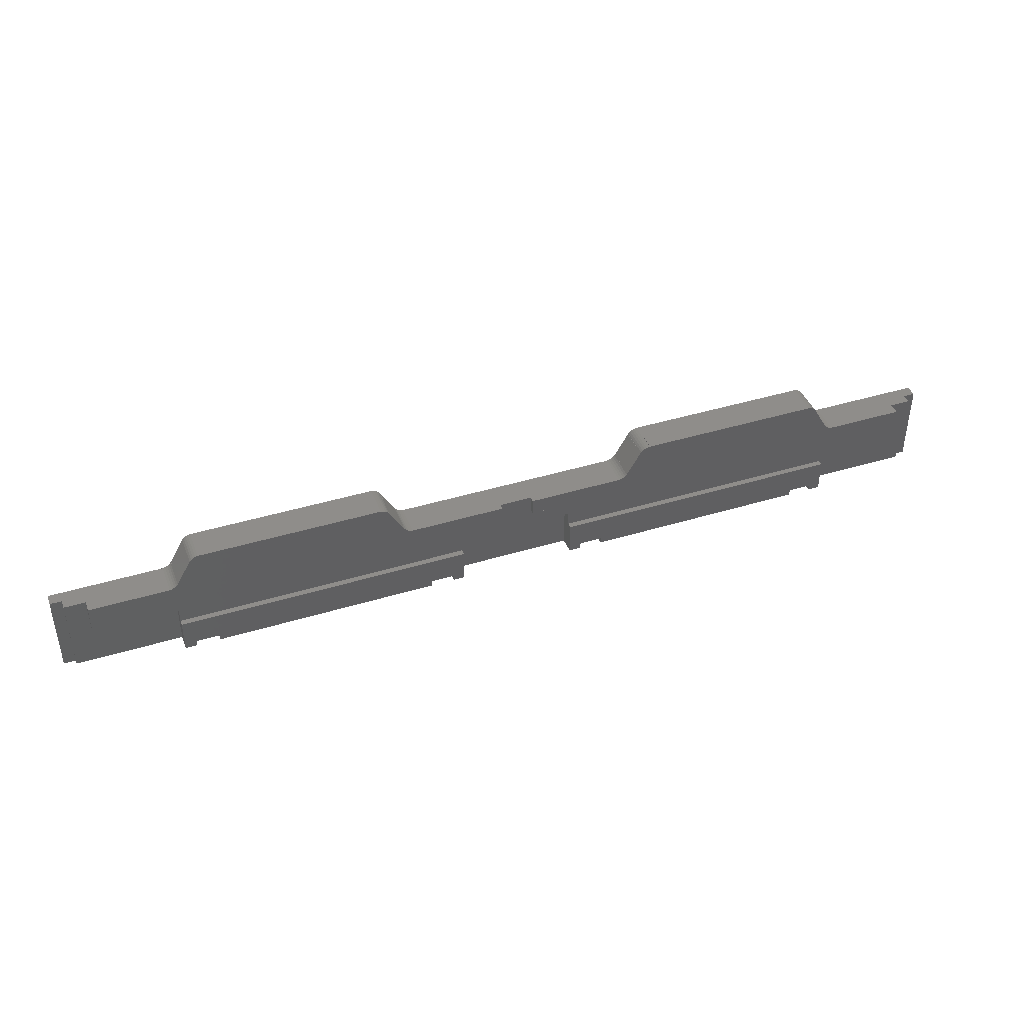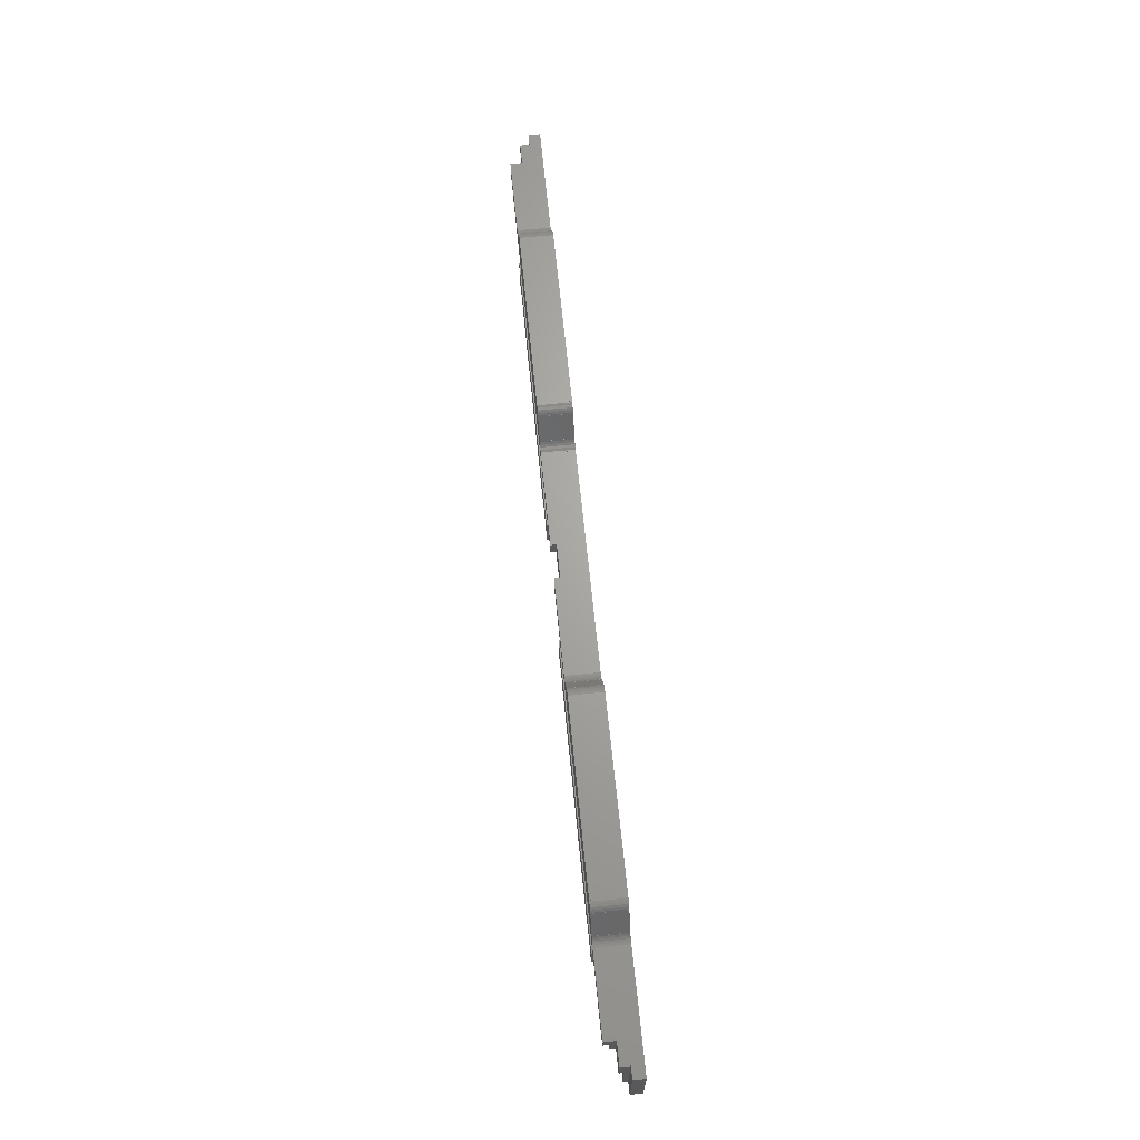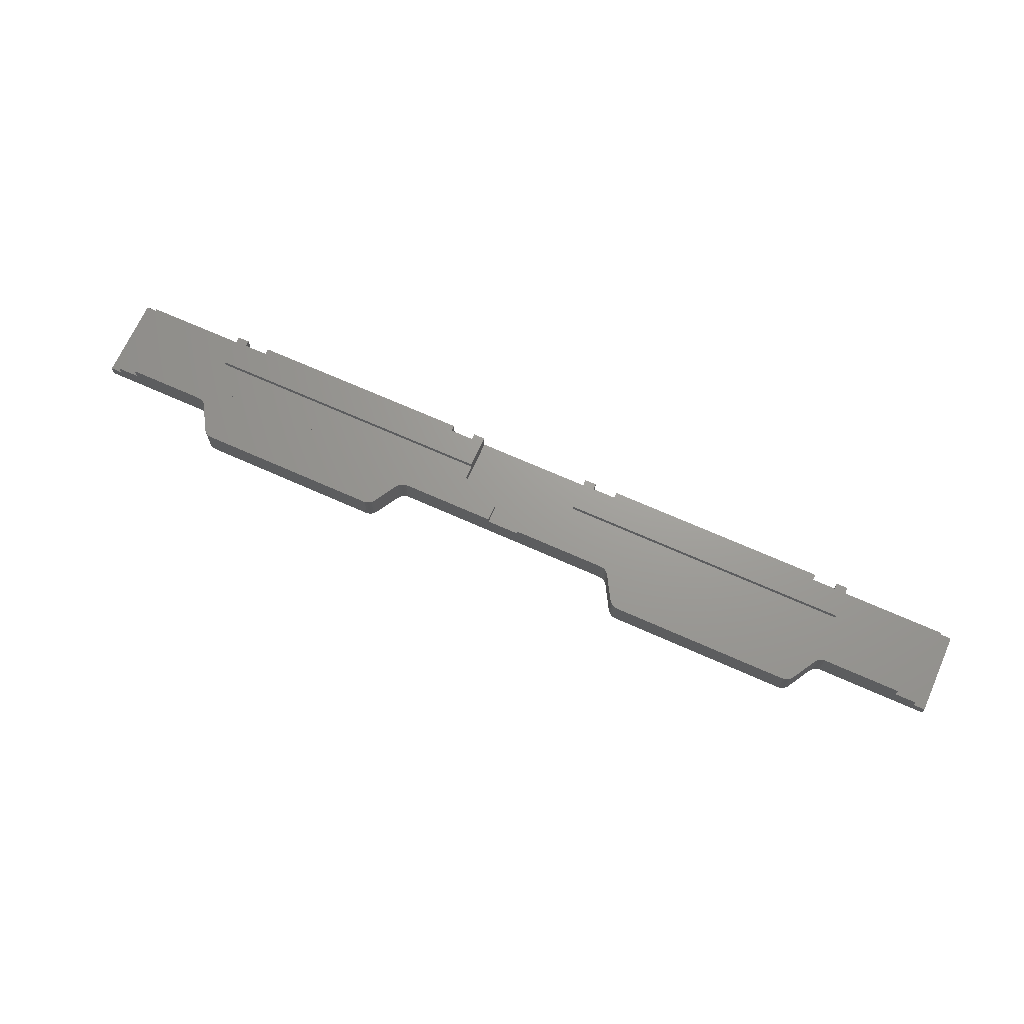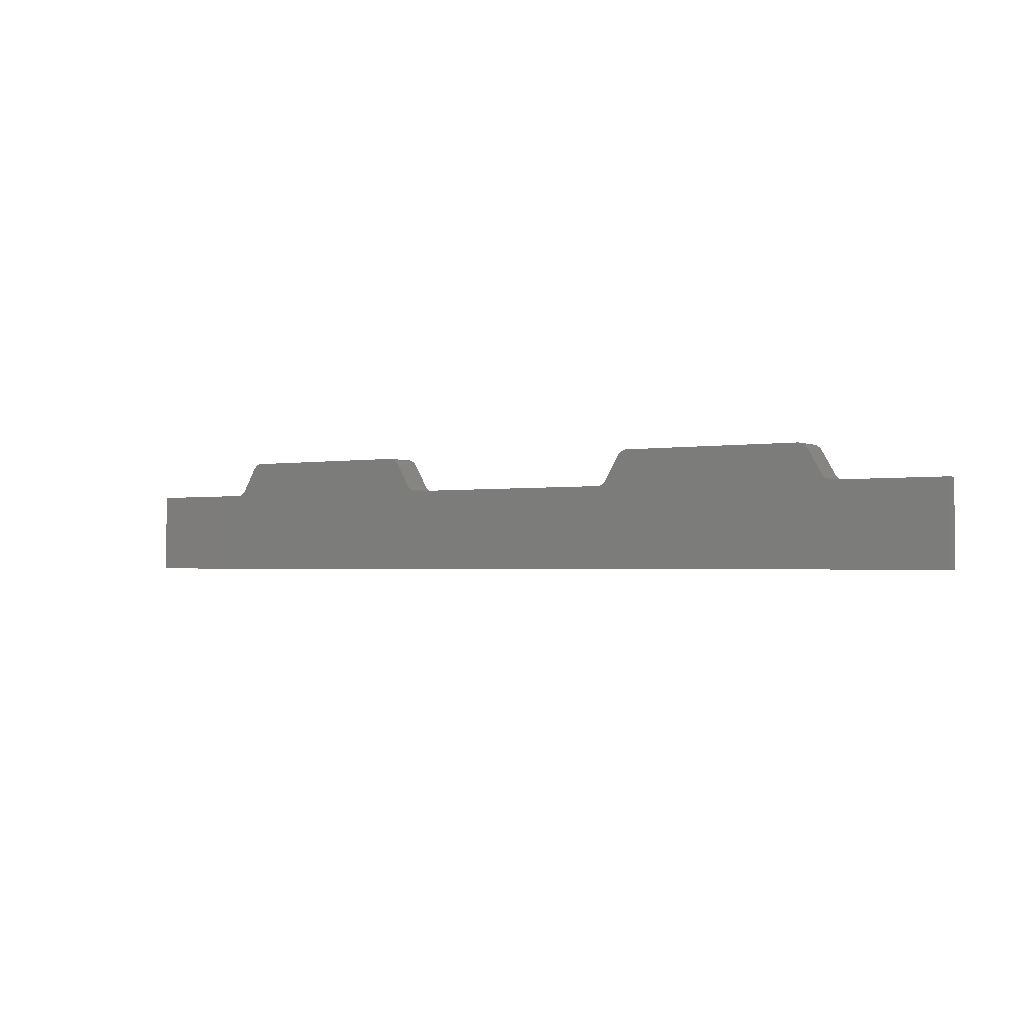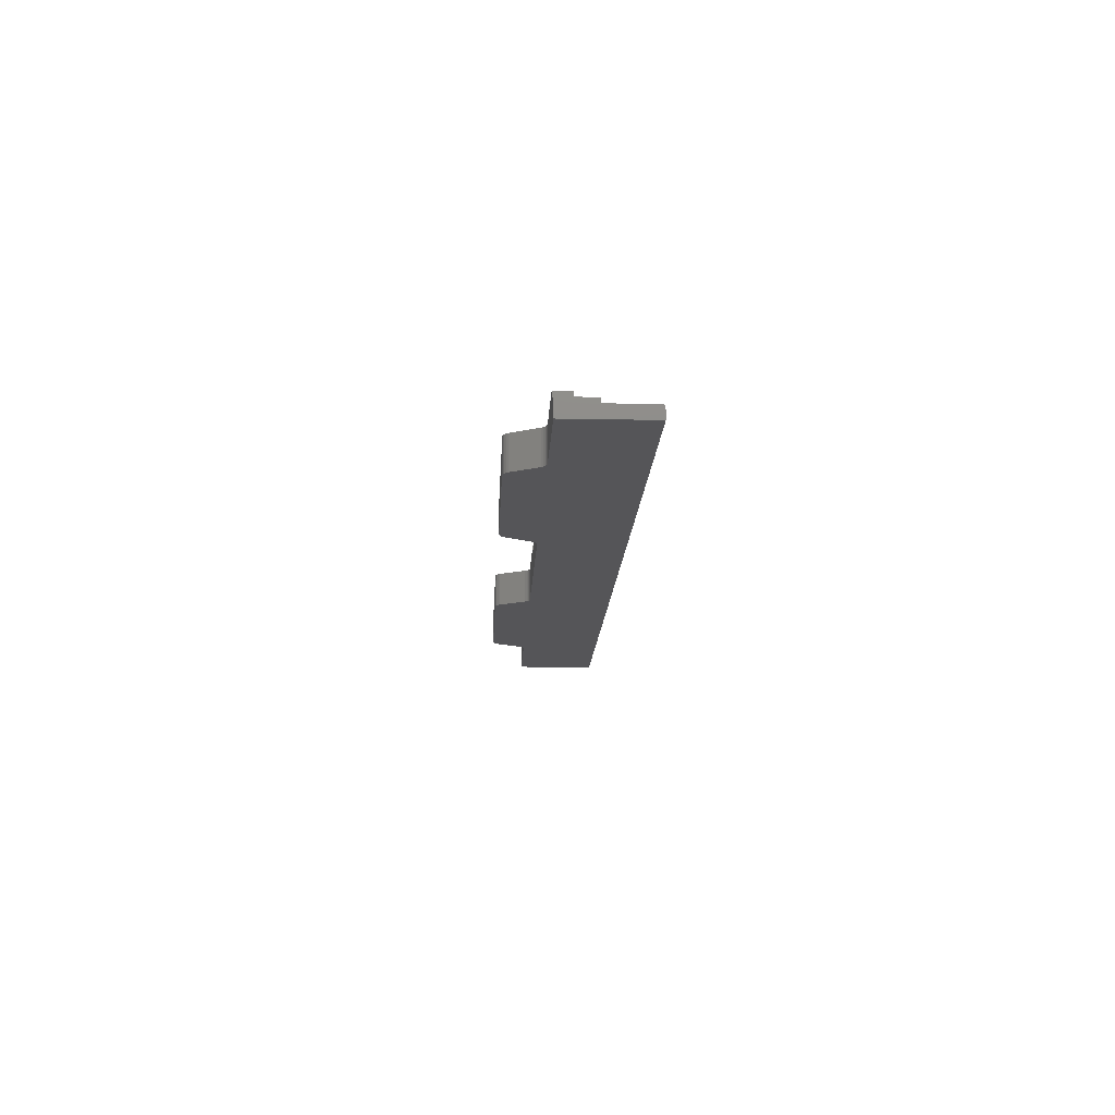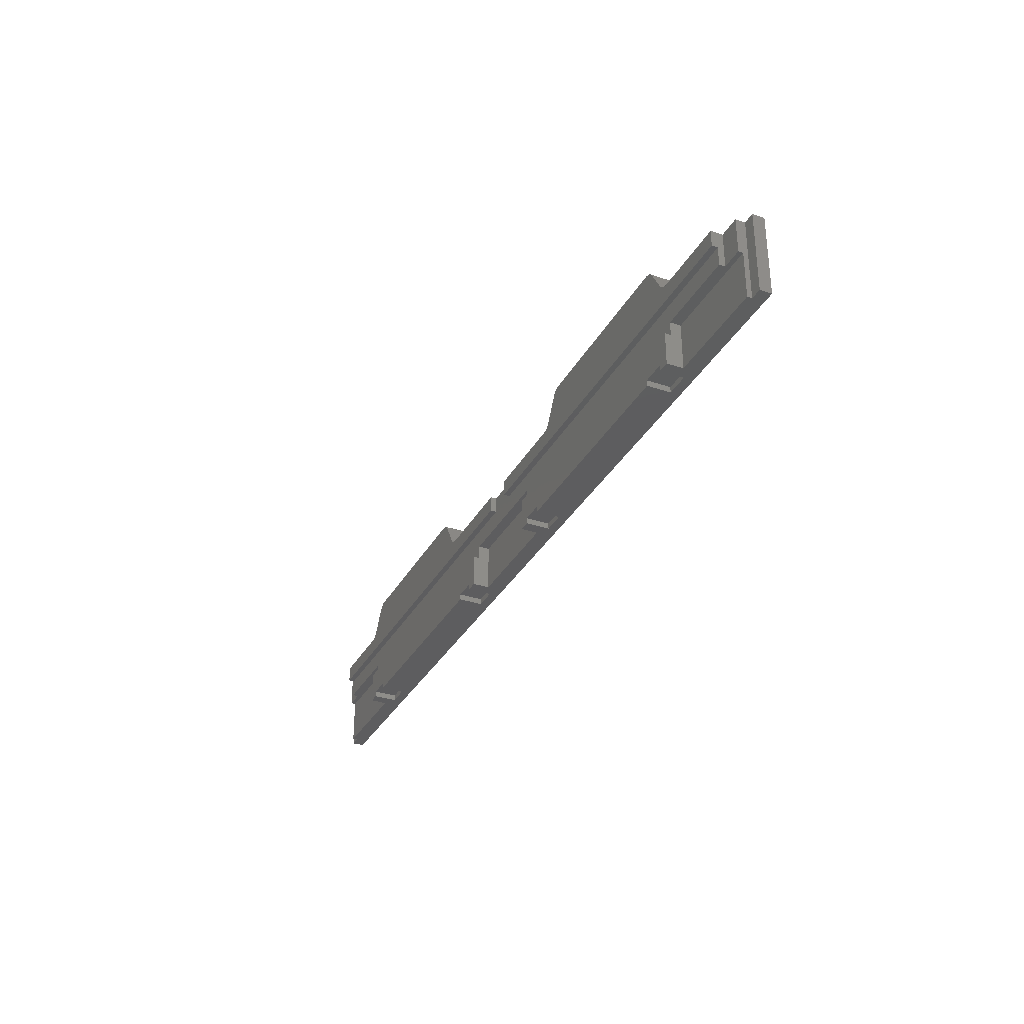
<metadata>
{"format":"stl","ext":"stl","renderer":"f3d","projection":"perspective","resolution":1024,"background":"white","views":[{"elev":41.8,"azim":-20.3,"up":"+Y"},{"elev":66.7,"azim":84.3,"up":"+Y"},{"elev":69.0,"azim":-155.9,"up":"+Z"},{"elev":-1.7,"azim":-147.1,"up":"+Y"},{"elev":-14.4,"azim":-92.5,"up":"+Z"},{"elev":-32.8,"azim":65.2,"up":"+Y"}]}
</metadata>
<code>
# stl→obj: 240 verts, 476 faces
v 0 0 0
v 0 0 10
v 0 70 0
v 0 70 10
v 130 0 8
v 800 0 0
v 480 0 28
v 670 0 8
v 670 0 28
v 800 0 10
v 790 0 10
v 350 0 14
v 340 0 8
v 460 0 8
v 340 0 28
v 690 0 8
v 480 0 8
v 350 0 28
v 460 0 28
v 450 0 14
v 130 0 28
v 320 0 8
v 110 0 8
v 110 0 28
v 100 0 14
v 10 0 10
v 10 0 14
v 320 0 28
v 450 0 28
v 100 0 28
v 690 0 28
v 700 0 14
v 700 0 28
v 790 0 14
v 94.23 70 0
v 94.23 70.05 0
v 95.27 70.05 0
v 97.32 70.49 0
v 99.23 71.34 0
v 100.9 72.57 0
v 102.3 74.12 0
v 102.8 75 0
v 102.9 75 0
v 114.4 95 0
v 114.5 95 0
v 115 95.88 0
v 302.7 70.49 0
v 116.4 97.43 0
v 300.8 71.34 0
v 118.1 98.66 0
v 299.1 72.57 0
v 120 99.51 0
v 297.7 74.12 0
v 122 99.95 0
v 123.1 99.95 0
v 276.9 99.95 0
v 123.1 100 0
v 276.9 100 0
v 281.9 98.66 0
v 280 99.51 0
v 697.1 75 0
v 680 99.51 0
v 685.5 95 0
v 283.6 97.43 0
v 297.1 75 0
v 285.5 95 0
v 285.6 95 0
v 285 95.88 0
v 685.6 95 0
v 297.2 75 0
v 304.7 70.05 0
v 494.2 70 0
v 305.8 70 0
v 305.8 70.05 0
v 494.2 70.05 0
v 495.3 70.05 0
v 497.3 70.49 0
v 499.2 71.34 0
v 500.9 72.57 0
v 502.3 74.12 0
v 502.8 75 0
v 502.9 75 0
v 514.4 95 0
v 514.5 95 0
v 515 95.88 0
v 516.4 97.43 0
v 518.1 98.66 0
v 520 99.51 0
v 522 99.95 0
v 523.1 99.95 0
v 523.1 100 0
v 676.9 99.95 0
v 676.9 100 0
v 685 95.88 0
v 681.9 98.66 0
v 683.6 97.43 0
v 678 99.95 0
v 697.7 74.12 0
v 697.2 75 0
v 699.1 72.57 0
v 702.7 70.49 0
v 700.8 71.34 0
v 704.7 70.05 0
v 800 70 0
v 705.8 70 0
v 705.8 70.05 0
v 278 99.95 0
v 10 70 10
v 10 70 18
v 28 70 18
v 28 70 28
v 94.23 70 28
v 10 40 14
v 10 40 18
v 100 40 14
v 100 28 28
v 100 28 23
v 100 40 23
v 130 5 28
v 110 5 28
v 320 5 28
v 340 5 28
v 350 28 28
v 110 5 8
v 130 5 8
v 320 5 8
v 340 5 8
v 350 40 14
v 350 40 23
v 350 28 23
v 450 40 14
v 450 28 28
v 450 28 23
v 450 40 23
v 480 5 28
v 460 5 28
v 670 5 28
v 690 5 28
v 700 28 28
v 460 5 8
v 480 5 8
v 670 5 8
v 690 5 8
v 700 40 14
v 700 40 23
v 700 28 23
v 790 40 14
v 790 70 10
v 790 70 18
v 790 40 18
v 800 70 10
v 772 70 28
v 772 70 18
v 705.8 70 28
v 705.8 70.05 28
v 704.7 70.05 28
v 702.7 70.49 28
v 700.8 71.34 28
v 699.1 72.57 28
v 697.7 74.12 28
v 697.2 75 28
v 697.1 75 28
v 685.6 95 28
v 685.5 95 28
v 685 95.88 28
v 683.6 97.43 28
v 681.9 98.66 28
v 680 99.51 28
v 678 99.95 28
v 676.9 99.95 28
v 676.9 100 28
v 523.1 100 28
v 523.1 99.95 28
v 522 99.95 28
v 520 99.51 28
v 518.1 98.66 28
v 516.4 97.43 28
v 515 95.88 28
v 514.5 95 28
v 514.4 95 28
v 502.9 75 28
v 502.8 75 28
v 502.3 74.12 28
v 500.9 72.57 28
v 499.2 71.34 28
v 497.3 70.49 28
v 495.3 70.05 28
v 494.2 70.05 28
v 494.2 70 28
v 386 70 28
v 386 70 23
v 305.8 70 28
v 414 70 23
v 414 70 28
v 305.8 70.05 28
v 304.7 70.05 28
v 302.7 70.49 28
v 300.8 71.34 28
v 299.1 72.57 28
v 297.7 74.12 28
v 297.2 75 28
v 297.1 75 28
v 285.6 95 28
v 285.5 95 28
v 285 95.88 28
v 283.6 97.43 28
v 281.9 98.66 28
v 280 99.51 28
v 278 99.95 28
v 276.9 99.95 28
v 276.9 100 28
v 123.1 100 28
v 123.1 99.95 28
v 122 99.95 28
v 120 99.51 28
v 118.1 98.66 28
v 116.4 97.43 28
v 115 95.88 28
v 114.5 95 28
v 114.4 95 28
v 102.9 75 28
v 102.8 75 28
v 102.3 74.12 28
v 100.9 72.57 28
v 99.23 71.34 28
v 97.32 70.49 28
v 95.27 70.05 28
v 94.23 70.05 28
v 28 56 28
v 386 56 28
v 28 56 23
v 28 40 23
v 28 40 18
v 772 56 23
v 772 40 23
v 414 56 23
v 386 56 23
v 772 40 18
v 414 56 28
v 772 56 28
f 1 2 3
f 3 2 4
f 5 1 6
f 7 8 9
f 10 11 6
f 12 13 14
f 15 13 12
f 11 16 6
f 16 8 6
f 7 17 8
f 15 12 18
f 14 19 20
f 8 17 6
f 17 14 6
f 12 14 20
f 21 5 22
f 23 24 25
f 23 26 2
f 14 13 6
f 13 22 6
f 22 5 6
f 23 1 5
f 2 1 23
f 27 26 25
f 21 22 28
f 23 25 26
f 29 20 19
f 30 25 24
f 31 32 33
f 32 11 34
f 32 16 11
f 31 16 32
f 1 3 6
f 6 3 35
f 6 35 36
f 6 36 37
f 6 37 38
f 38 39 6
f 39 40 6
f 40 41 6
f 41 42 6
f 6 42 43
f 6 43 44
f 6 44 45
f 6 45 46
f 47 46 48
f 49 48 50
f 51 50 52
f 53 54 55
f 51 54 53
f 56 57 58
f 59 57 56
f 59 56 60
f 61 62 63
f 64 57 59
f 65 66 67
f 68 57 64
f 61 63 69
f 66 57 68
f 65 57 66
f 53 65 70
f 53 55 57
f 53 57 65
f 51 52 54
f 49 50 51
f 47 48 49
f 71 46 47
f 6 46 71
f 72 6 73
f 74 73 71
f 6 71 73
f 6 72 75
f 6 75 76
f 76 77 6
f 77 78 6
f 78 79 6
f 79 80 6
f 80 81 6
f 6 81 82
f 82 83 6
f 83 84 6
f 84 85 6
f 6 85 86
f 6 86 87
f 6 87 88
f 6 88 89
f 6 89 90
f 90 91 6
f 92 91 93
f 61 91 92
f 94 95 96
f 94 62 95
f 61 97 62
f 63 62 94
f 61 92 97
f 98 91 61
f 98 61 99
f 100 91 98
f 101 6 102
f 102 91 100
f 6 91 102
f 103 6 101
f 104 6 105
f 105 103 106
f 6 103 105
f 107 60 56
f 108 109 110
f 110 111 112
f 110 112 108
f 108 112 35
f 108 35 4
f 35 3 4
f 26 108 4
f 2 26 4
f 113 114 109
f 113 109 108
f 113 108 27
f 108 26 27
f 25 115 113
f 27 25 113
f 116 117 30
f 115 117 118
f 30 117 115
f 30 115 25
f 116 30 24
f 119 116 120
f 120 116 24
f 28 116 119
f 28 119 21
f 121 116 28
f 122 116 121
f 123 116 122
f 18 122 15
f 123 122 18
f 124 120 24
f 23 124 24
f 5 125 124
f 23 5 124
f 119 125 21
f 21 125 5
f 126 121 28
f 22 126 28
f 13 127 126
f 22 13 126
f 122 127 15
f 15 127 13
f 128 129 130
f 18 128 130
f 123 18 130
f 18 12 128
f 20 131 128
f 12 20 128
f 132 133 29
f 131 133 134
f 29 133 131
f 29 131 20
f 132 29 19
f 135 132 136
f 136 132 19
f 9 132 135
f 9 135 7
f 137 132 9
f 138 132 137
f 139 132 138
f 33 138 31
f 139 138 33
f 140 136 19
f 14 140 19
f 17 141 140
f 14 17 140
f 135 141 7
f 7 141 17
f 142 137 9
f 8 142 9
f 16 143 142
f 8 16 142
f 138 143 31
f 31 143 16
f 144 145 146
f 33 144 146
f 139 33 146
f 33 32 144
f 34 147 144
f 32 34 144
f 148 149 150
f 34 148 147
f 147 148 150
f 11 148 34
f 10 151 148
f 11 10 148
f 10 6 104
f 151 10 104
f 152 153 154
f 148 153 149
f 154 153 148
f 104 148 151
f 154 148 104
f 154 104 105
f 154 105 106
f 155 154 106
f 155 106 156
f 156 106 103
f 156 103 157
f 157 103 101
f 157 101 158
f 158 101 102
f 158 102 159
f 159 102 100
f 160 159 100
f 98 160 100
f 161 160 98
f 99 161 98
f 61 162 99
f 99 162 161
f 61 69 163
f 162 61 163
f 164 163 63
f 63 163 69
f 63 94 165
f 164 63 165
f 94 96 166
f 165 94 166
f 95 167 96
f 96 167 166
f 62 168 95
f 95 168 167
f 97 169 62
f 62 169 168
f 92 170 97
f 97 170 169
f 170 92 93
f 171 170 93
f 91 172 93
f 93 172 171
f 90 173 91
f 91 173 172
f 89 174 90
f 90 174 173
f 88 175 89
f 89 175 174
f 87 176 88
f 88 176 175
f 86 177 87
f 87 177 176
f 85 178 86
f 86 178 177
f 84 179 85
f 85 179 178
f 83 180 84
f 84 180 179
f 181 180 82
f 82 180 83
f 81 182 82
f 82 182 181
f 182 81 183
f 183 81 80
f 183 80 184
f 184 80 79
f 184 79 185
f 185 79 78
f 185 78 186
f 186 78 77
f 186 77 187
f 187 77 76
f 187 76 188
f 188 76 75
f 72 189 75
f 75 189 188
f 190 191 192
f 192 191 72
f 189 193 194
f 72 193 189
f 191 193 72
f 192 72 73
f 192 73 74
f 195 192 74
f 195 74 196
f 196 74 71
f 196 71 197
f 197 71 47
f 197 47 198
f 198 47 49
f 198 49 199
f 199 49 51
f 200 199 51
f 53 200 51
f 201 200 53
f 70 201 53
f 65 202 70
f 70 202 201
f 65 67 203
f 202 65 203
f 204 203 66
f 66 203 67
f 66 68 205
f 204 66 205
f 68 64 206
f 205 68 206
f 59 207 64
f 64 207 206
f 60 208 59
f 59 208 207
f 107 209 60
f 60 209 208
f 56 210 107
f 107 210 209
f 210 56 58
f 211 210 58
f 57 212 58
f 58 212 211
f 55 213 57
f 57 213 212
f 54 214 55
f 55 214 213
f 52 215 54
f 54 215 214
f 50 216 52
f 52 216 215
f 48 217 50
f 50 217 216
f 46 218 48
f 48 218 217
f 45 219 46
f 46 219 218
f 44 220 45
f 45 220 219
f 221 220 43
f 43 220 44
f 42 222 43
f 43 222 221
f 222 42 223
f 223 42 41
f 223 41 224
f 224 41 40
f 224 40 225
f 225 40 39
f 225 39 226
f 226 39 38
f 226 38 227
f 227 38 37
f 227 37 228
f 228 37 36
f 35 112 36
f 36 112 228
f 111 229 230
f 112 111 230
f 192 112 230
f 190 192 230
f 196 112 195
f 227 112 196
f 226 197 198
f 222 223 221
f 226 227 197
f 225 199 200
f 225 200 201
f 225 226 199
f 219 210 211
f 211 212 213
f 216 217 213
f 215 216 214
f 211 213 217
f 211 217 218
f 211 218 219
f 202 203 221
f 225 201 202
f 202 221 223
f 202 223 224
f 202 224 225
f 228 112 227
f 198 199 226
f 196 197 227
f 195 112 192
f 213 214 216
f 219 209 210
f 219 208 209
f 219 207 208
f 219 206 207
f 219 205 206
f 219 204 205
f 204 221 203
f 219 221 204
f 220 221 219
f 231 229 111
f 231 111 110
f 231 110 232
f 110 233 232
f 233 110 109
f 114 233 109
f 115 118 232
f 114 115 233
f 233 115 232
f 113 115 114
f 118 117 130
f 234 118 129
f 129 118 130
f 234 129 134
f 146 134 133
f 145 134 146
f 234 134 145
f 234 145 235
f 236 118 234
f 237 118 236
f 237 231 118
f 193 237 236
f 191 237 193
f 232 118 231
f 123 130 116
f 116 130 117
f 127 122 121
f 126 127 121
f 125 119 120
f 124 125 120
f 131 134 129
f 128 131 129
f 139 146 132
f 132 146 133
f 143 138 137
f 142 143 137
f 141 135 136
f 140 141 136
f 147 150 238
f 145 147 238
f 235 145 238
f 145 144 147
f 150 149 153
f 238 150 153
f 194 239 240
f 189 194 240
f 154 189 240
f 152 154 240
f 156 189 155
f 187 189 156
f 182 183 181
f 185 159 160
f 186 187 157
f 184 185 161
f 179 170 171
f 171 172 173
f 176 177 173
f 175 176 174
f 171 173 177
f 171 177 178
f 171 178 179
f 162 163 181
f 184 161 162
f 162 181 183
f 185 186 159
f 162 183 184
f 186 157 158
f 160 161 185
f 188 189 187
f 158 159 186
f 156 157 187
f 155 189 154
f 173 174 176
f 179 169 170
f 179 168 169
f 179 167 168
f 179 166 167
f 179 165 166
f 179 164 165
f 164 181 163
f 179 181 164
f 180 181 179
f 153 152 240
f 235 153 234
f 234 153 240
f 238 153 235
f 194 193 239
f 239 193 236
f 191 190 230
f 237 191 230
f 237 230 229
f 231 237 229
f 234 240 239
f 236 234 239

</code>
